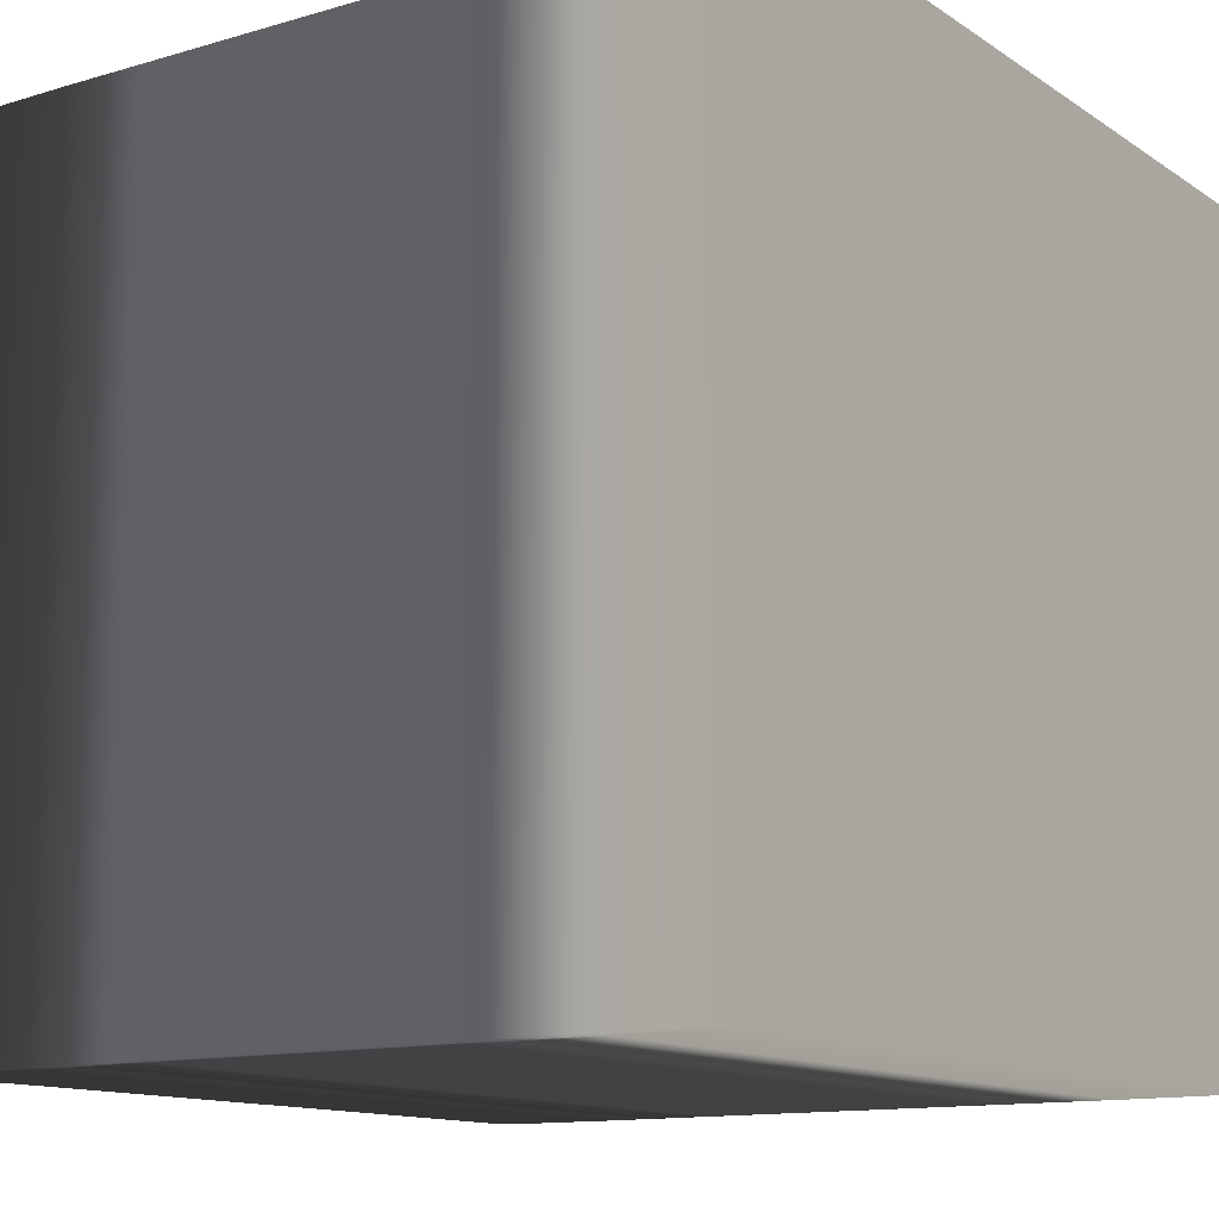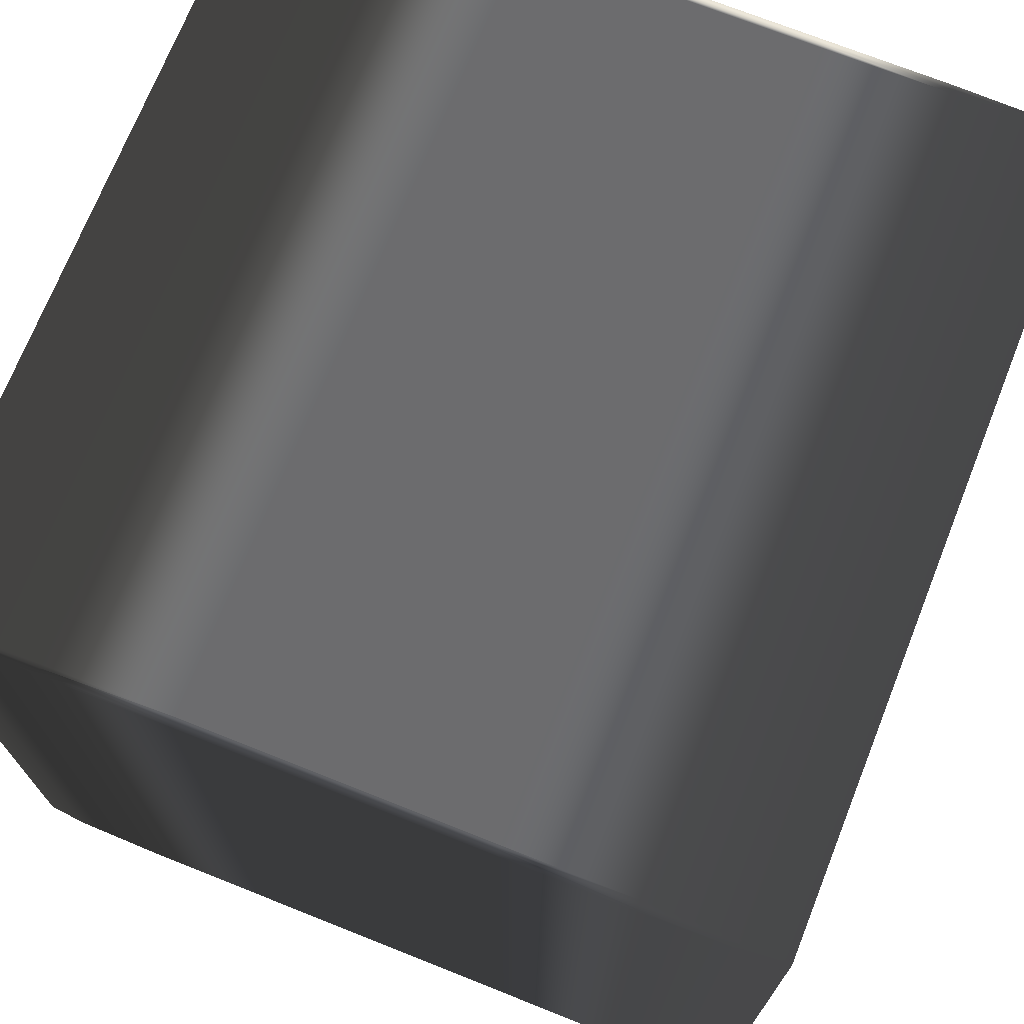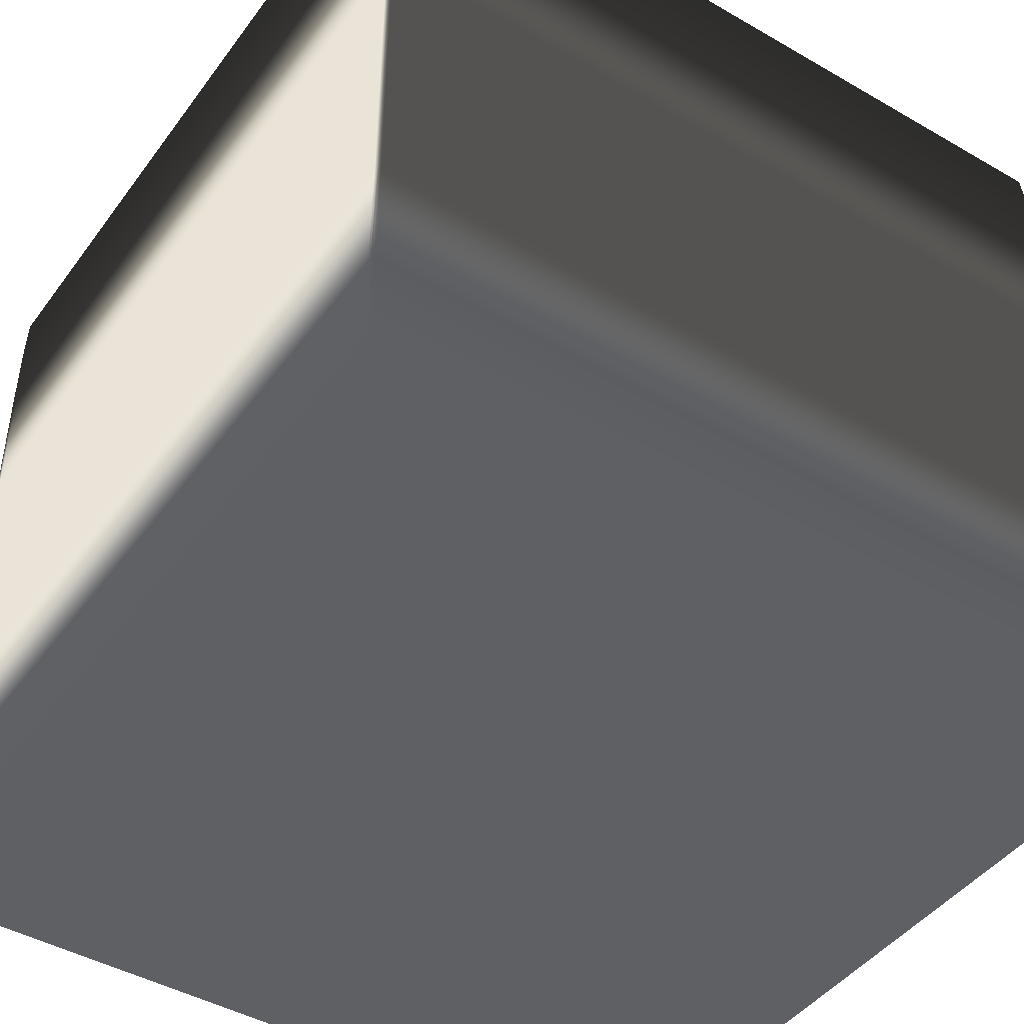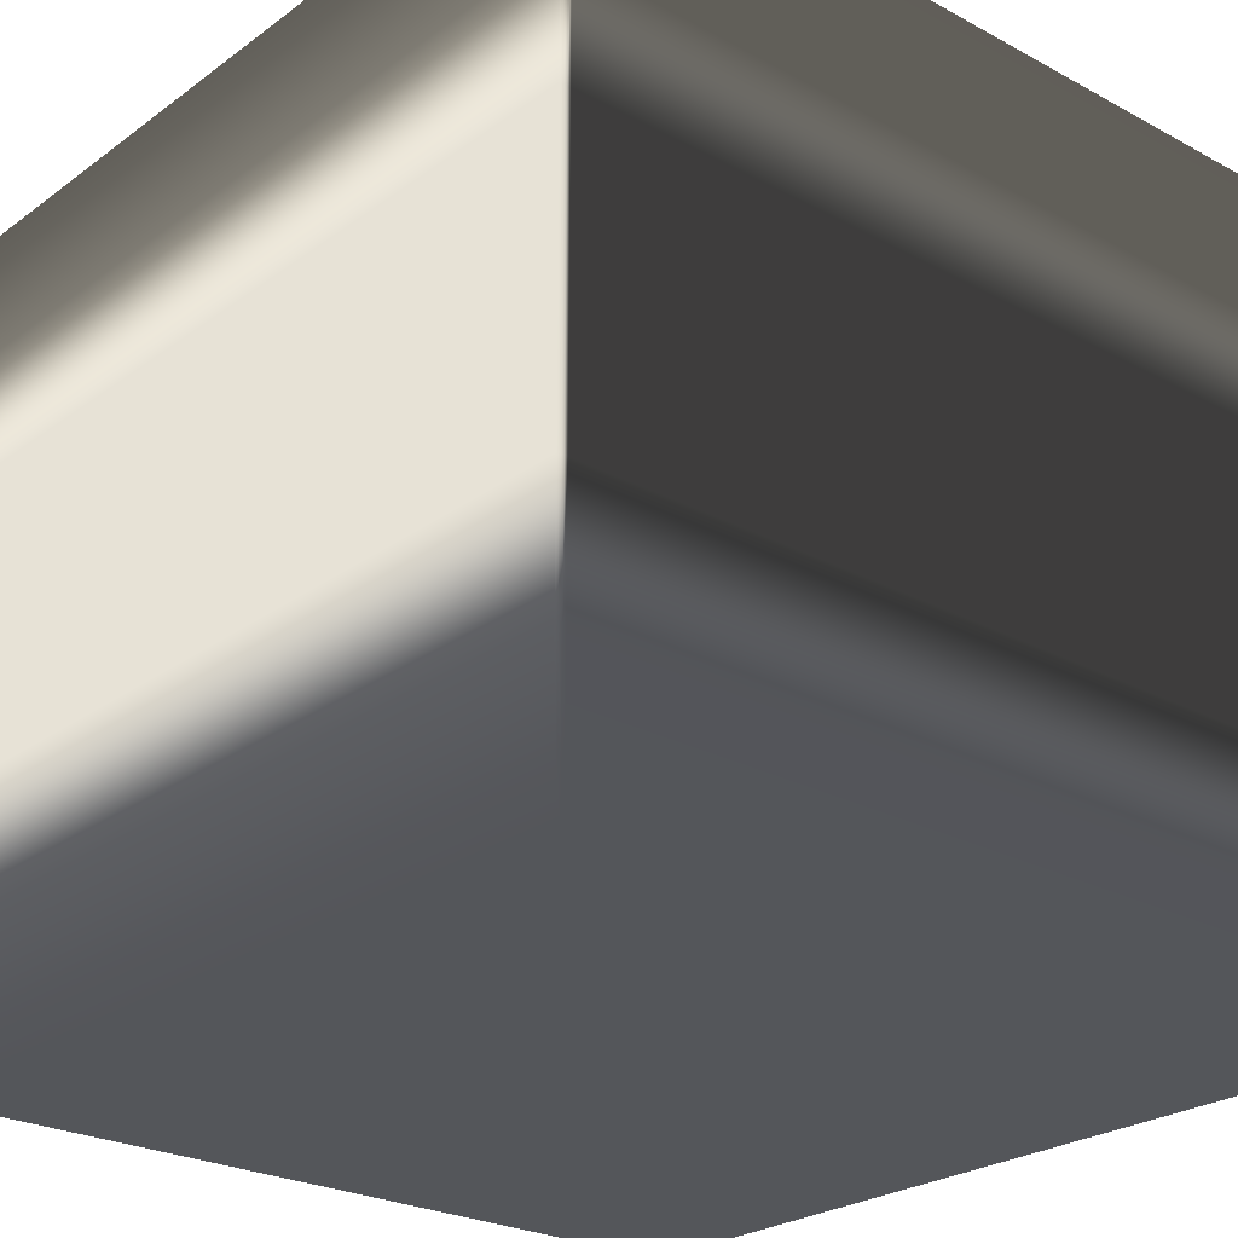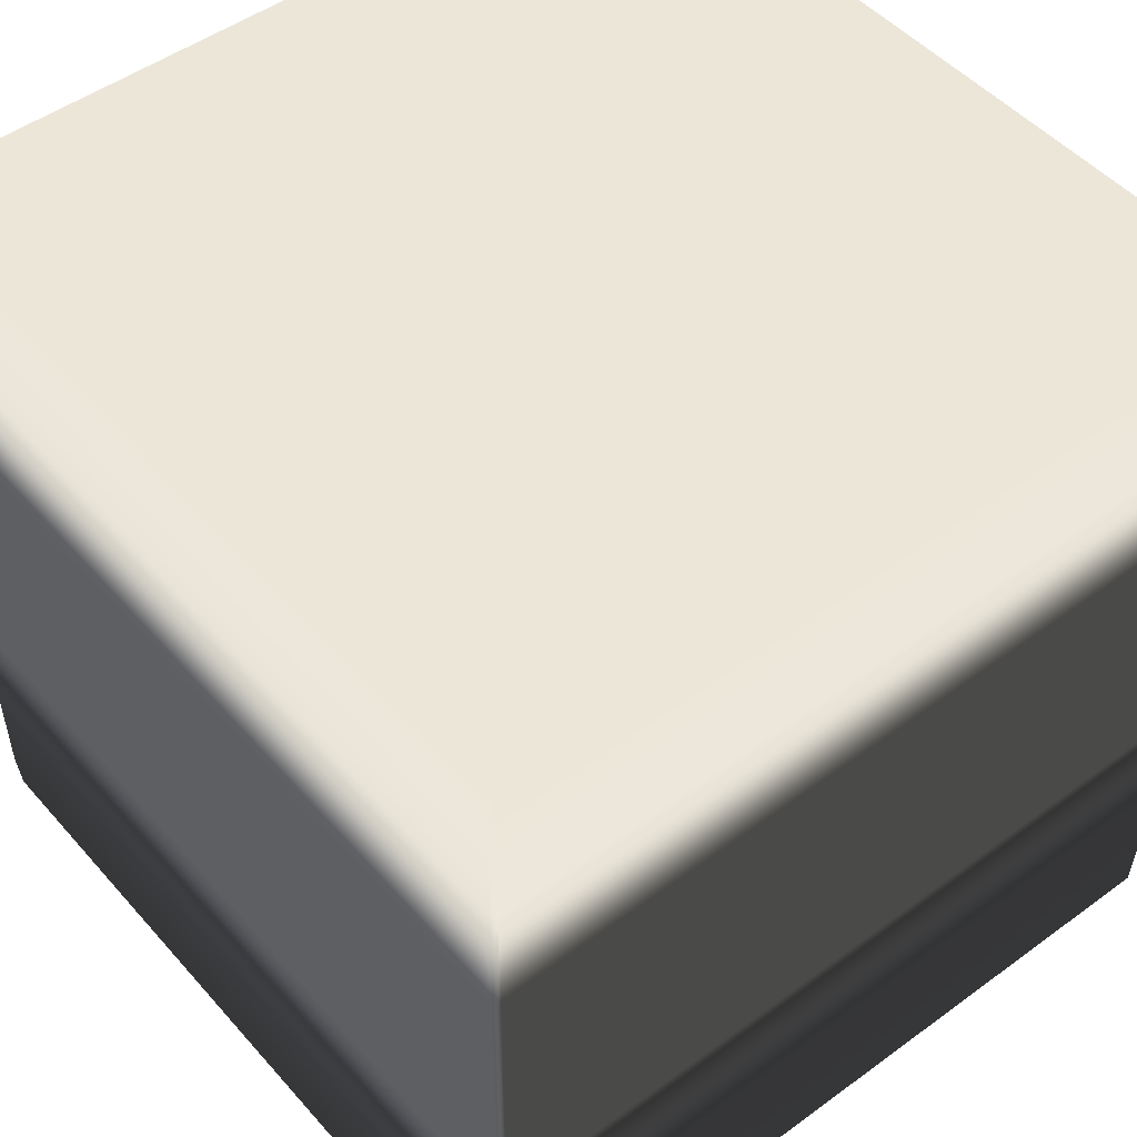
<metadata>
{"format":"obj","ext":"obj","renderer":"f3d","projection":"perspective","resolution":1024,"background":"white","views":[{"elev":-12.6,"azim":124.2,"up":"+Z"},{"elev":71.9,"azim":111.7,"up":"+Z"},{"elev":-44.6,"azim":-123.9,"up":"+Y"},{"elev":-25.3,"azim":-40.9,"up":"+Y"},{"elev":48.8,"azim":140.8,"up":"+Y"}]}
</metadata>
<code>
v -0.4979 -0.3341 0.4996
v -0.497 -0.4299 0.4994
v -0.4979 -0.4514 0.4986
v -0.5 -0.3341 0.4986
v -0.4979 -0.1819 0.4996
v -0.4979 -0.4514 0.4986
v -0.5 -0.3341 0.4975
v -0.5 -0.3341 0.4986
v -0.4979 -0.4514 0.4975
v -0.5 -0.1819 0.4986
v -0.5 -0.1819 0.4986
v -0.4979 0.1819 0.4996
v -0.5 -0.3341 -0.4975
v -0.4979 -0.4514 -0.4975
v -0.5 -0.1819 0.4975
v -0.5 0.1819 0.4986
v -0.5 0.1819 0.4986
v -0.4979 0.3341 0.4996
v -0.5 -0.3341 -0.4986
v -0.4979 -0.4514 -0.4986
v -0.5 -0.1819 -0.4975
v -0.4979 -0.4514 -0.4986
v -0.4979 -0.3341 -0.4996
v -0.5 -0.3341 -0.4986
v -0.497 -0.4299 -0.4994
v -0.5 -0.1819 -0.4986
v -0.5 -0.1819 -0.4986
v -0.4979 -0.1819 -0.4996
v -0.5 0.1819 0.4975
v -0.5 0.1819 -0.4986
v -0.4979 0.1819 -0.4996
v -0.5 0.1819 -0.4975
v -0.5 0.1819 -0.4986
v -0.5 0.3341 -0.4986
v -0.4979 0.3341 -0.4996
v -0.5 0.3341 -0.4975
v -0.5 0.3341 -0.4986
v -0.4979 0.4514 -0.4986
v -0.4979 0.4514 -0.4986
v -0.497 0.4299 -0.4994
v -0.4979 0.4514 -0.4975
v -0.5 0.3341 0.4975
v -0.4979 0.4514 0.4975
v -0.5 0.3341 0.4986
v -0.5 0.3341 0.4986
v -0.4979 0.4514 0.4986
v -0.4979 0.4514 0.4986
v -0.497 0.4299 0.4994
v -0.4979 -0.4514 0.4986
v -0.497 -0.4299 0.4994
v -0.4929 -0.4514 0.4996
v -0.4929 -0.5 0.4986
v -0.4929 -0.5 0.4986
v -0.4979 -0.4514 0.4975
v -0.4979 -0.4514 0.4986
v -0.4886 -0.5 0.4986
v -0.4886 -0.4514 0.4996
v -0.4929 -0.5 0.4975
v -0.4929 -0.5 0.4975
v -0.4929 -0.5 0.4986
v -0.4886 -0.5 0.4986
v -0.4979 -0.4514 -0.4975
v -0.4929 -0.5 -0.4975
v -0.4979 -0.4514 -0.4986
v 0.4886 -0.5 0.4986
v 0.4886 -0.4514 0.4996
v -0.4886 -0.5 0.4975
v -0.4929 -0.5 -0.4975
v 0.4886 -0.5 0.4975
v 0.4886 -0.5 0.4986
v 0.4929 -0.5 0.4986
v 0.4929 -0.4514 0.4996
v -0.4886 -0.5 -0.4975
v -0.4929 -0.5 -0.4986
v -0.4929 -0.5 -0.4986
v 0.4929 -0.5 0.4986
v 0.4929 -0.5 0.4975
v 0.4979 -0.4514 0.4986
v 0.4979 -0.4514 0.4986
v 0.4929 -0.5 0.4975
v 0.4929 -0.5 0.4986
v 0.497 -0.4299 0.4994
v 0.4979 -0.4514 0.4975
v -0.4929 -0.4514 -0.4996
v -0.4979 -0.4514 -0.4986
v -0.4929 -0.5 -0.4986
v -0.497 -0.4299 -0.4994
v -0.4886 -0.4514 -0.4996
v -0.4886 -0.5 -0.4986
v -0.4886 -0.5 -0.4986
v 0.4886 -0.4514 -0.4996
v 0.4886 -0.5 -0.4975
v 0.4929 -0.5 -0.4975
v 0.4929 -0.5 -0.4975
v 0.4979 -0.4514 -0.4975
v 0.4886 -0.5 -0.4986
v 0.4886 -0.5 -0.4986
v 0.4929 -0.4514 -0.4996
v 0.4929 -0.5 -0.4986
v 0.4929 -0.5 -0.4986
v 0.4929 -0.5 -0.4986
v 0.4979 -0.4514 -0.4986
v 0.4979 -0.4514 -0.4986
v 0.497 -0.4299 -0.4994
v -0.4929 -0.4514 0.4996
v -0.497 -0.4299 0.4994
v -0.4979 -0.3341 0.4996
v -0.4929 -0.3341 0.5
v -0.4886 -0.4514 0.4996
v -0.4929 -0.1819 0.5
v -0.4979 -0.1819 0.4996
v -0.4886 -0.3341 0.5
v 0.4886 -0.4514 0.4996
v -0.4929 0.1819 0.5
v -0.4979 0.1819 0.4996
v -0.4886 -0.1819 0.5
v 0.4886 -0.3341 0.5
v 0.4929 -0.4514 0.4996
v 0.4886 -0.1819 0.5
v -0.4886 0.1819 0.5
v -0.4929 0.3341 0.5
v -0.4979 0.3341 0.4996
v 0.4929 -0.3341 0.5
v 0.4886 0.1819 0.5
v -0.4886 0.3341 0.5
v -0.4929 0.4514 0.4996
v -0.497 0.4299 0.4994
v -0.4886 0.4514 0.4996
v 0.4886 0.3341 0.5
v 0.4886 0.4514 0.4996
v 0.4979 -0.3341 0.4996
v 0.497 -0.4299 0.4994
v 0.4979 -0.1819 0.4996
v 0.4929 -0.1819 0.5
v 0.4979 0.1819 0.4996
v 0.4929 0.1819 0.5
v 0.4979 0.3341 0.4996
v 0.4929 0.3341 0.5
v 0.4929 0.4514 0.4996
v 0.497 0.4299 0.4994
v 0.4979 -0.4514 0.4986
v 0.497 -0.4299 0.4994
v 0.4979 -0.3341 0.4996
v 0.5 -0.3341 0.4986
v 0.5 -0.3341 0.4986
v 0.4979 -0.4514 0.4975
v 0.4979 -0.4514 0.4986
v 0.5 -0.1819 0.4986
v 0.4979 -0.1819 0.4996
v 0.5 -0.3341 0.4975
v 0.4979 -0.4514 -0.4975
v 0.5 -0.1819 0.4975
v 0.5 -0.1819 0.4986
v 0.5 -0.3341 -0.4975
v 0.4979 -0.4514 -0.4986
v 0.5 0.1819 0.4986
v 0.4979 0.1819 0.4996
v 0.5 0.1819 0.4975
v 0.5 0.1819 0.4986
v 0.5 -0.1819 -0.4975
v 0.5 -0.3341 -0.4986
v 0.5 0.3341 0.4986
v 0.4979 0.3341 0.4996
v 0.5 0.3341 0.4975
v 0.5 0.3341 0.4986
v 0.4979 0.4514 0.4986
v 0.4979 0.4514 0.4986
v 0.497 0.4299 0.4994
v 0.4979 0.4514 0.4975
v 0.4979 -0.3341 -0.4996
v 0.4979 -0.4514 -0.4986
v 0.5 -0.3341 -0.4986
v 0.497 -0.4299 -0.4994
v 0.4979 -0.1819 -0.4996
v 0.5 -0.1819 -0.4986
v 0.4979 0.1819 -0.4996
v 0.5 -0.1819 -0.4986
v 0.5 0.1819 -0.4975
v 0.5 0.3341 -0.4975
v 0.4979 0.4514 -0.4975
v 0.5 0.1819 -0.4986
v 0.5 0.1819 -0.4986
v 0.4979 0.3341 -0.4996
v 0.5 0.3341 -0.4986
v 0.5 0.3341 -0.4986
v 0.4979 0.4514 -0.4986
v 0.4979 0.4514 -0.4986
v 0.497 0.4299 -0.4994
v -0.4929 0.4514 0.4996
v -0.497 0.4299 0.4994
v -0.4979 0.4514 0.4986
v -0.4929 0.5 0.4986
v -0.4886 0.4514 0.4996
v -0.4979 0.4514 0.4986
v -0.4929 0.5 0.4975
v -0.4929 0.5 0.4986
v -0.4979 0.4514 0.4975
v -0.4886 0.5 0.4986
v 0.4886 0.4514 0.4996
v -0.4929 0.5 0.4986
v -0.4886 0.5 0.4975
v -0.4886 0.5 0.4986
v -0.4929 0.5 0.4975
v 0.4886 0.5 0.4986
v 0.4886 0.5 0.4986
v 0.4929 0.4514 0.4996
v -0.4929 0.5 -0.4975
v -0.4979 0.4514 -0.4975
v -0.4886 0.5 -0.4975
v -0.4929 0.5 -0.4975
v 0.4886 0.5 0.4975
v 0.4929 0.5 0.4986
v 0.4929 0.5 0.4986
v -0.4929 0.5 -0.4986
v -0.4979 0.4514 -0.4986
v -0.4886 0.5 -0.4986
v -0.4929 0.5 -0.4986
v -0.4979 0.4514 -0.4986
v -0.4929 0.4514 -0.4996
v -0.4929 0.5 -0.4986
v -0.4886 0.5 -0.4986
v -0.497 0.4299 -0.4994
v -0.4886 0.4514 -0.4996
v 0.4979 0.4514 0.4986
v 0.497 0.4299 0.4994
v 0.4929 0.5 0.4986
v 0.4979 0.4514 0.4975
v 0.4979 0.4514 0.4986
v 0.4929 0.5 0.4975
v 0.4929 0.5 0.4975
v 0.4979 0.4514 -0.4975
v 0.4886 0.5 -0.4975
v 0.4886 0.5 -0.4986
v 0.4886 0.5 -0.4986
v 0.4886 0.4514 -0.4996
v 0.4929 0.5 -0.4975
v 0.4929 0.5 -0.4975
v 0.4979 0.4514 -0.4986
v 0.4929 0.5 -0.4986
v 0.4929 0.5 -0.4986
v 0.4929 0.5 -0.4986
v 0.4929 0.4514 -0.4996
v 0.4979 0.4514 -0.4986
v 0.497 0.4299 -0.4994
v -0.4929 0.4514 -0.4996
v -0.497 0.4299 -0.4994
v -0.4979 0.3341 -0.4996
v -0.4929 0.3341 -0.5
v -0.4886 0.4514 -0.4996
v -0.4929 0.1819 -0.5
v -0.4979 0.1819 -0.4996
v -0.4886 0.3341 -0.5
v 0.4886 0.4514 -0.4996
v -0.4929 -0.1819 -0.5
v -0.4979 -0.1819 -0.4996
v -0.4886 0.1819 -0.5
v 0.4886 0.3341 -0.5
v 0.4929 0.4514 -0.4996
v -0.4929 -0.3341 -0.5
v -0.4979 -0.3341 -0.4996
v -0.4886 -0.1819 -0.5
v 0.4886 0.1819 -0.5
v -0.4929 -0.4514 -0.4996
v -0.497 -0.4299 -0.4994
v -0.4886 -0.3341 -0.5
v -0.4886 -0.4514 -0.4996
v 0.4886 -0.1819 -0.5
v 0.4886 -0.3341 -0.5
v 0.4886 -0.4514 -0.4996
v 0.4929 -0.1819 -0.5
v 0.4929 -0.3341 -0.5
v 0.4929 -0.4514 -0.4996
v 0.4979 -0.3341 -0.4996
v 0.497 -0.4299 -0.4994
v 0.4979 -0.1819 -0.4996
v 0.4929 0.1819 -0.5
v 0.4979 0.1819 -0.4996
v 0.4929 0.3341 -0.5
v 0.4979 0.3341 -0.4996
v 0.497 0.4299 -0.4994
g Cube_(43)_3135_64
f 1 3 2
f 1 4 3
f 4 1 5
f 6 8 7
f 6 7 9
f 4 5 10
f 7 8 11
f 10 5 12
f 9 7 13
f 9 13 14
f 7 11 15
f 13 7 15
f 10 12 16
f 15 11 17
f 16 12 18
f 14 13 19
f 14 19 20
f 13 15 21
f 19 13 21
f 22 24 23
f 22 23 25
f 26 23 24
f 19 21 27
f 26 28 23
f 21 15 29
f 15 17 29
f 30 28 26
f 30 31 28
f 27 21 32
f 21 29 32
f 27 32 33
f 34 31 30
f 34 35 31
f 33 32 36
f 36 32 29
f 33 36 37
f 35 34 38
f 36 39 37
f 35 38 40
f 36 41 39
f 36 29 42
f 42 41 36
f 42 29 17
f 42 43 41
f 42 17 44
f 44 43 42
f 16 18 45
f 44 46 43
f 47 45 18
f 47 18 48
f 49 51 50
f 49 52 51
f 53 55 54
f 51 52 56
f 51 56 57
f 53 54 58
f 59 61 60
f 58 54 62
f 58 62 63
f 63 62 64
f 57 56 65
f 57 65 66
f 59 67 61
f 68 67 59
f 61 67 69
f 61 69 70
f 66 65 71
f 66 71 72
f 68 73 67
f 69 67 73
f 63 64 74
f 75 73 68
f 70 77 76
f 70 69 77
f 72 71 78
f 79 81 80
f 72 78 82
f 79 80 83
f 84 86 85
f 84 85 87
f 86 84 88
f 86 88 89
f 75 90 73
f 89 88 91
f 69 73 92
f 77 69 92
f 92 73 90
f 83 80 93
f 77 92 94
f 83 93 95
f 89 91 96
f 92 90 97
f 94 92 97
f 96 91 98
f 95 93 99
f 94 97 100
f 96 98 101
f 95 99 102
f 103 101 98
f 103 98 104
f 105 107 106
f 105 108 107
f 108 105 109
f 107 108 110
f 107 110 111
f 108 109 112
f 112 109 113
f 111 110 114
f 111 114 115
f 108 116 110
f 108 112 116
f 112 113 117
f 117 113 118
f 119 112 117
f 119 116 112
f 110 116 120
f 110 120 114
f 115 114 121
f 115 121 122
f 117 118 123
f 119 117 123
f 124 116 119
f 124 120 116
f 114 120 125
f 114 125 121
f 125 120 124
f 122 121 126
f 126 121 125
f 122 126 127
f 126 125 128
f 128 125 129
f 125 124 129
f 128 129 130
f 131 123 118
f 131 118 132
f 123 131 133
f 123 133 134
f 119 123 134
f 124 119 134
f 134 133 135
f 124 134 136
f 134 135 136
f 129 124 136
f 136 135 137
f 130 129 138
f 129 136 138
f 136 137 138
f 130 138 139
f 139 138 137
f 139 137 140
f 141 143 142
f 141 144 143
f 145 147 146
f 143 144 148
f 143 148 149
f 145 146 150
f 150 146 151
f 145 150 152
f 145 152 153
f 150 151 154
f 152 150 154
f 154 151 155
f 149 148 156
f 149 156 157
f 153 152 158
f 153 158 159
f 152 154 160
f 158 152 160
f 154 155 161
f 160 154 161
f 157 156 162
f 157 162 163
f 159 158 164
f 159 164 165
f 163 162 166
f 167 165 164
f 163 166 168
f 167 164 169
f 170 172 171
f 170 171 173
f 174 172 170
f 174 175 172
f 176 175 174
f 160 161 177
f 158 160 178
f 164 158 178
f 178 160 177
f 169 164 179
f 164 178 179
f 169 179 180
f 176 181 175
f 178 177 182
f 179 178 182
f 183 181 176
f 180 179 184
f 179 182 184
f 183 185 181
f 180 184 186
f 187 185 183
f 187 183 188
f 189 191 190
f 189 192 191
f 192 189 193
f 194 196 195
f 194 195 197
f 192 193 198
f 198 193 199
f 200 202 201
f 200 201 203
f 198 199 204
f 201 202 205
f 204 199 206
f 197 195 207
f 197 207 208
f 203 201 209
f 203 209 210
f 201 205 211
f 209 201 211
f 204 206 212
f 211 205 213
f 208 207 214
f 208 214 215
f 210 209 216
f 210 216 217
f 218 220 219
f 219 220 221
f 218 219 222
f 219 221 223
f 224 212 206
f 224 206 225
f 226 228 227
f 226 227 229
f 211 213 230
f 229 227 231
f 209 211 232
f 216 209 232
f 232 211 230
f 223 221 233
f 216 232 234
f 223 233 235
f 229 231 236
f 232 230 237
f 234 232 237
f 236 231 238
f 235 233 239
f 234 237 240
f 236 238 241
f 235 239 242
f 242 239 243
f 242 243 244
f 245 247 246
f 245 248 247
f 248 245 249
f 247 248 250
f 247 250 251
f 248 249 252
f 252 249 253
f 251 250 254
f 251 254 255
f 248 256 250
f 248 252 256
f 252 253 257
f 257 253 258
f 255 254 259
f 255 259 260
f 250 261 254
f 250 256 261
f 262 256 252
f 262 252 257
f 260 259 263
f 260 263 264
f 254 265 259
f 263 259 265
f 254 261 265
f 263 265 266
f 267 261 256
f 265 261 267
f 267 256 262
f 266 265 268
f 265 267 268
f 266 268 269
f 270 267 262
f 268 267 270
f 269 268 271
f 268 270 271
f 269 271 272
f 272 271 273
f 270 273 271
f 272 273 274
f 270 275 273
f 270 262 276
f 276 275 270
f 276 262 257
f 276 277 275
f 276 257 278
f 278 277 276
f 257 258 278
f 278 279 277
f 279 278 258
f 279 258 280

</code>
